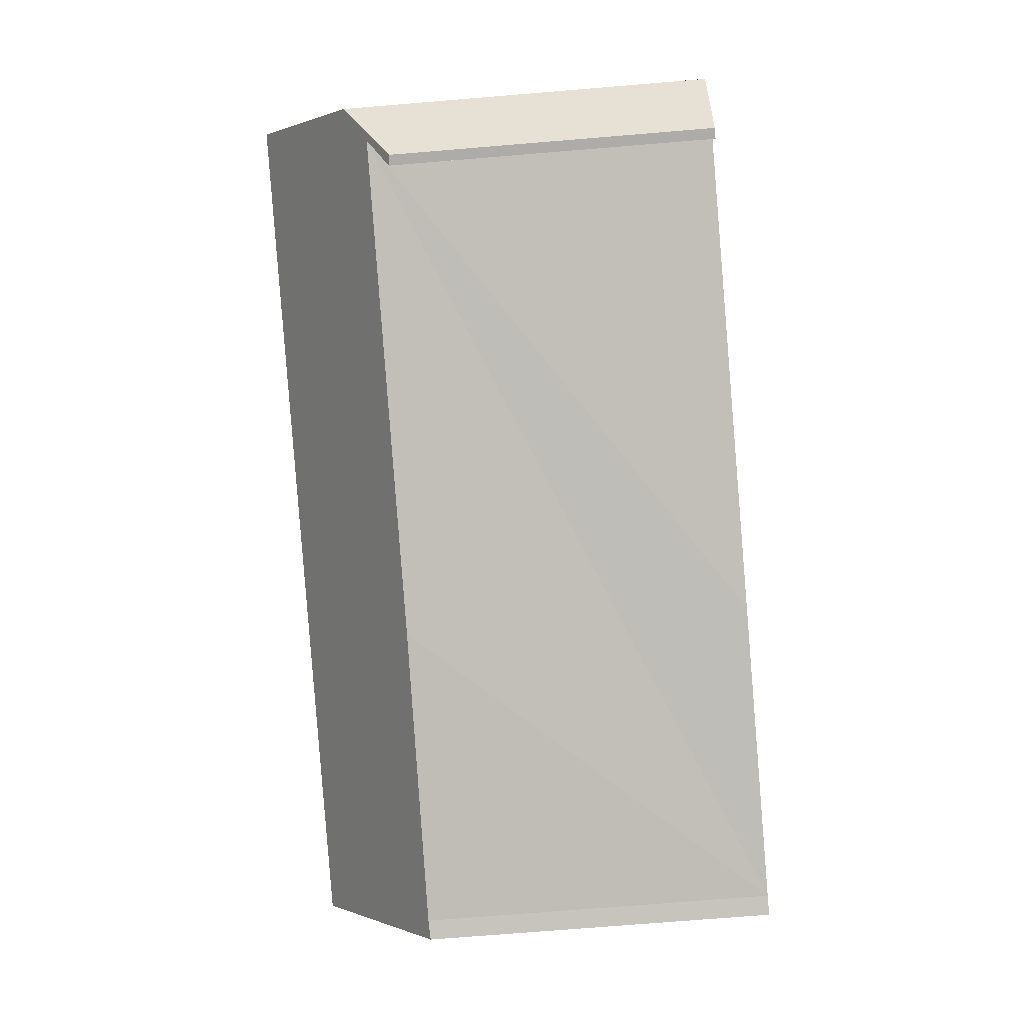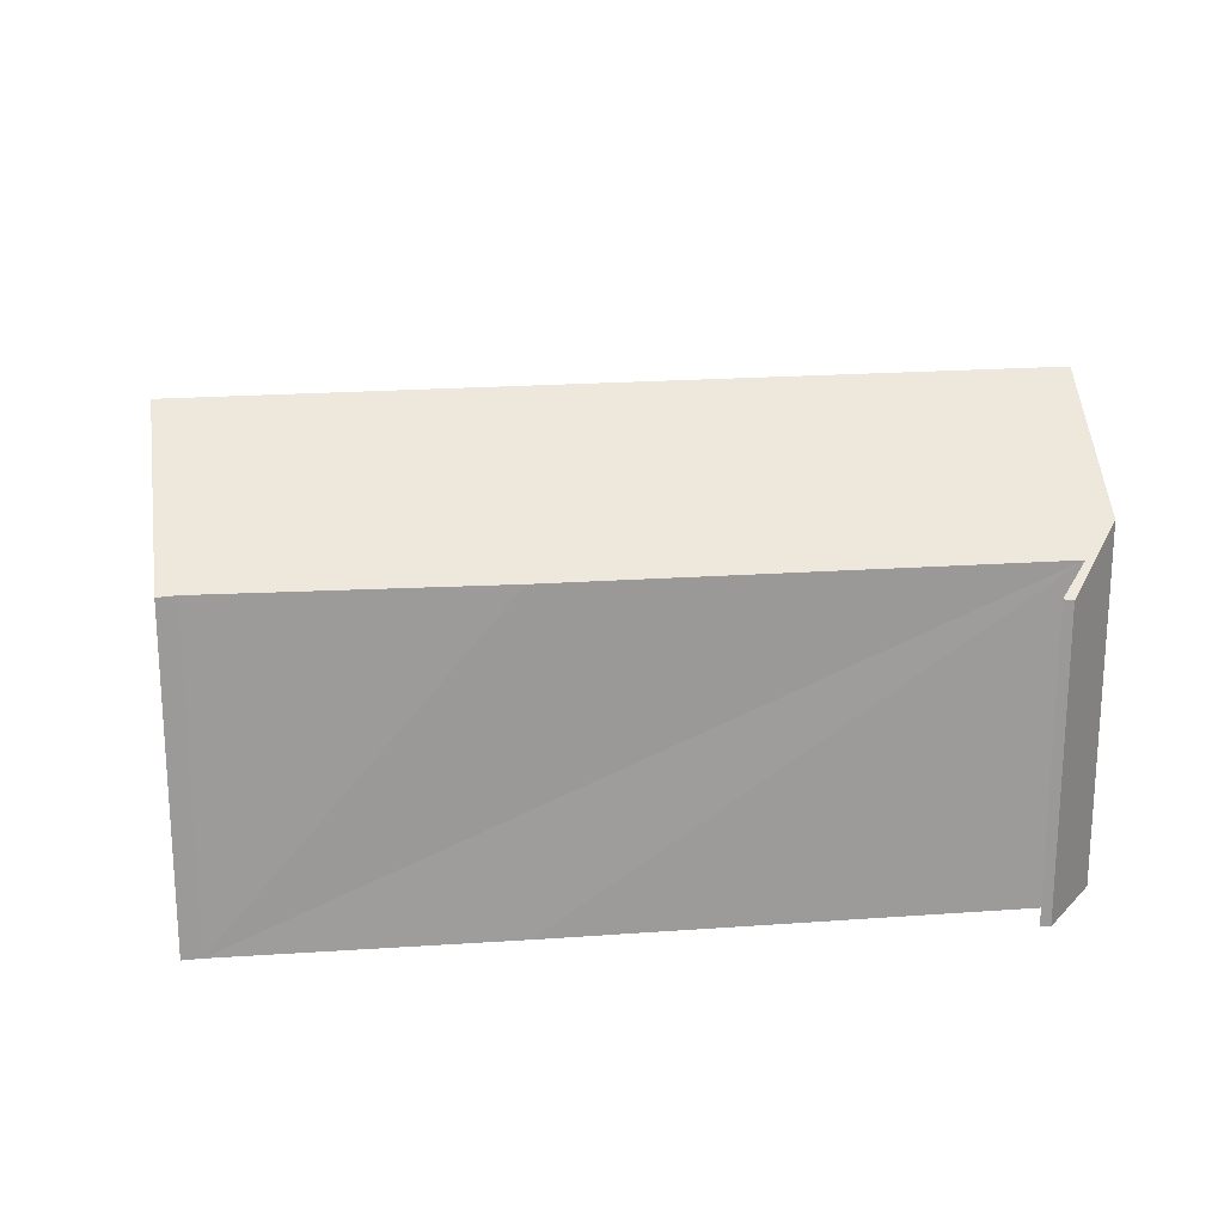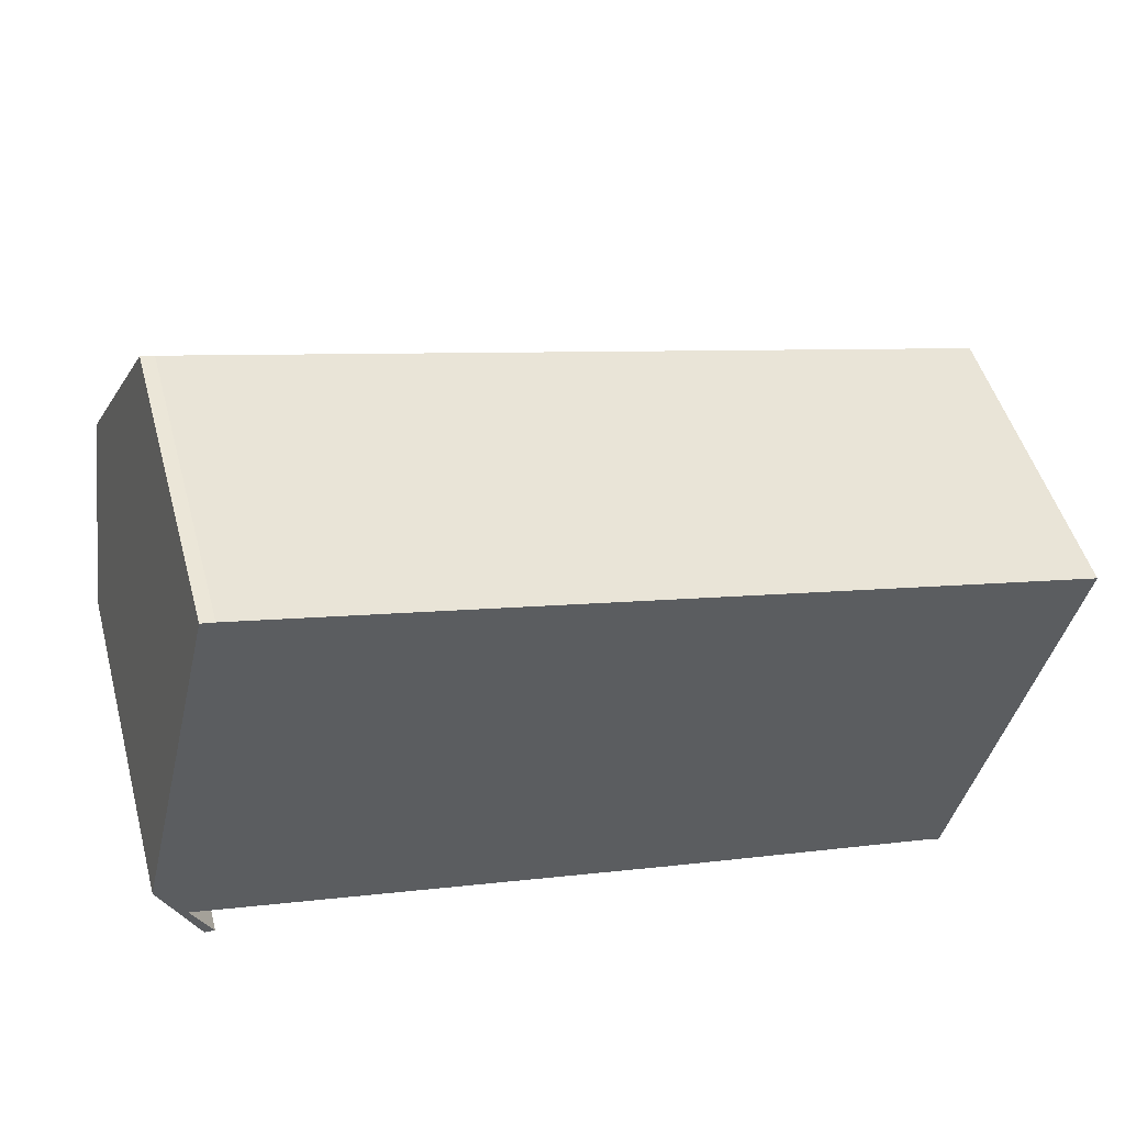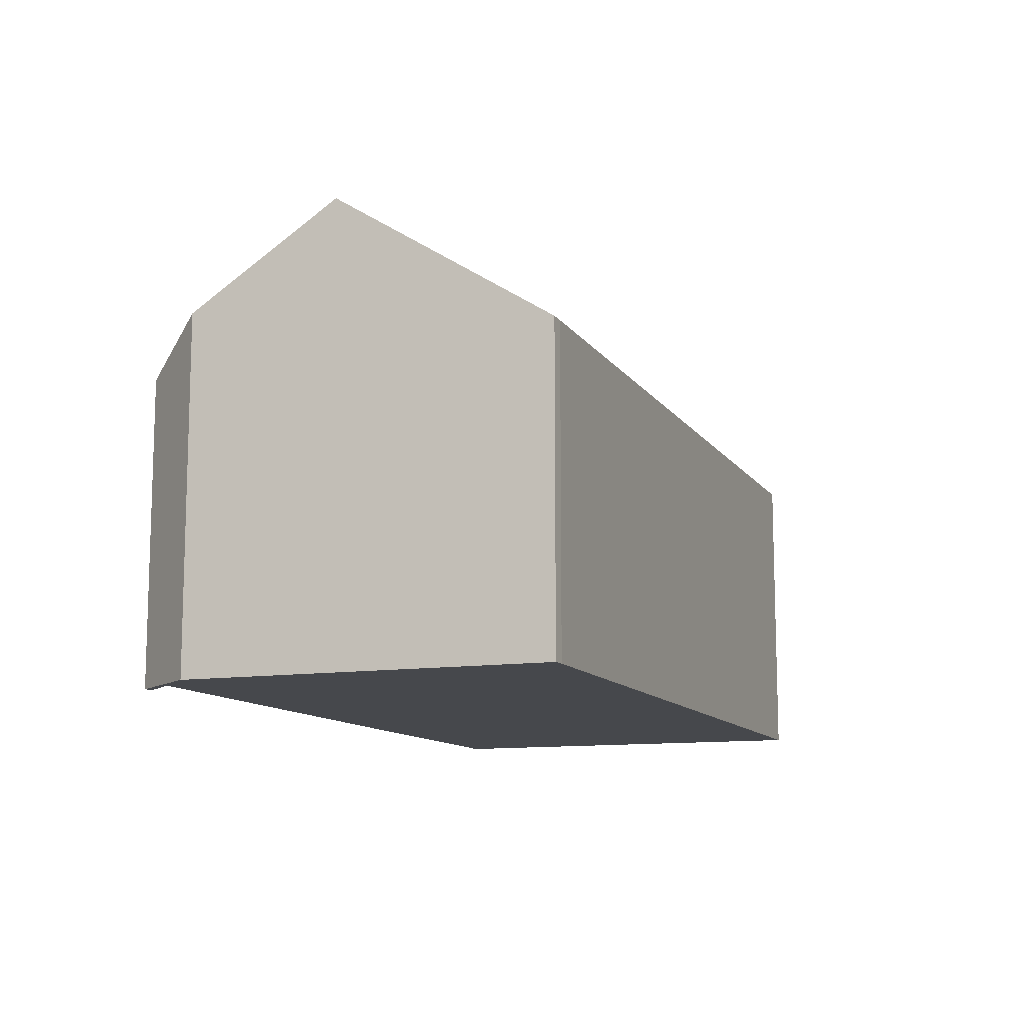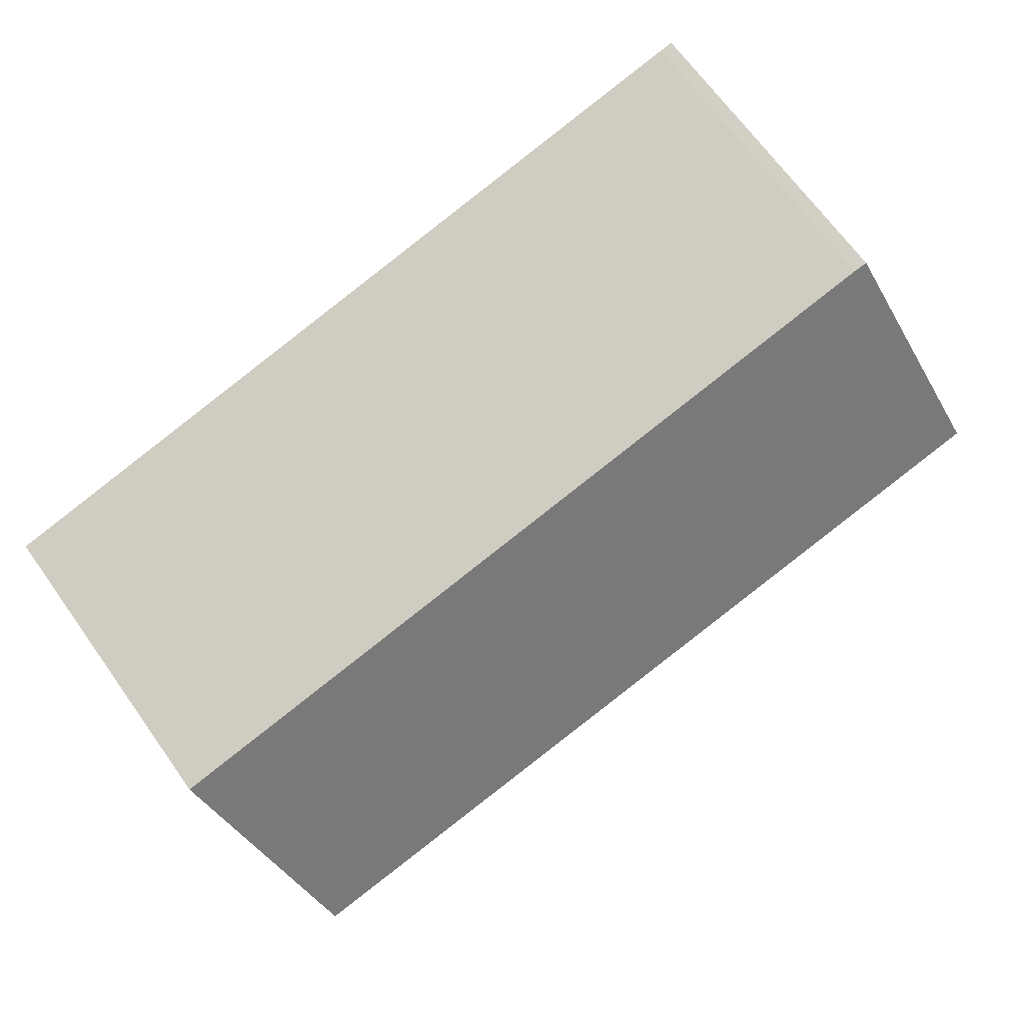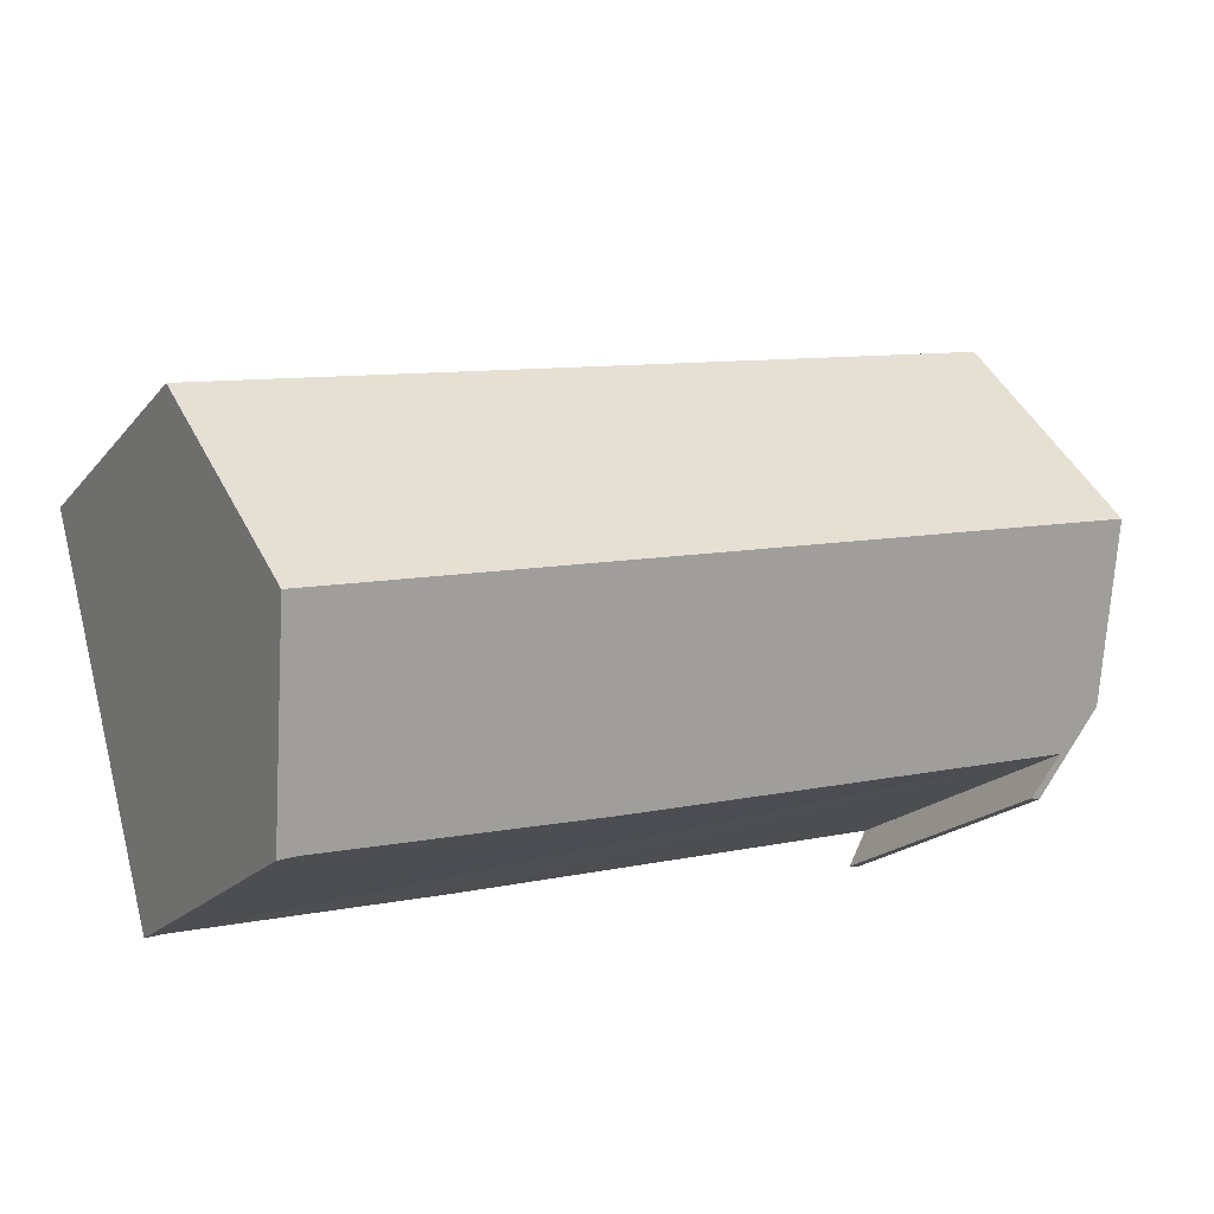
<metadata>
{"format":"obj","ext":"obj","renderer":"f3d","projection":"perspective","resolution":1024,"background":"white","views":[{"elev":-72.7,"azim":-85.3,"up":"+Z"},{"elev":20.7,"azim":-173.7,"up":"+Y"},{"elev":49.7,"azim":-15.4,"up":"+Z"},{"elev":-11.4,"azim":-55.4,"up":"+Y"},{"elev":67.8,"azim":144.4,"up":"+Z"},{"elev":-19.1,"azim":152.6,"up":"+Z"}]}
</metadata>
<code>
v  18.07 9.751 -1.105
v  2.149 6.718 7.739
v  19.29 6.727 3.474
v  0.764 9.751 3.188
v  1.932 6.725 7.782
v  1.257 8.4 5.246
v  1.867 6.727 7.795
v  0.81 6.674 -1.79
v  0.588 7.167 -0.94
v  1.027 6.698 -1.805
v  0 7.659 4.69e-16
v  16.66 7.241 -4.807
v  17.05 7.225 -4.928
v  10.65 7.184 -3.407
v  1.027 1.105e-16 -1.805
v  0.81 1.096e-16 -1.79
v  16.66 2.943e-16 -4.807
v  17.05 3.018e-16 -4.928
v  10.65 2.086e-16 -3.407
v  0.588 5.756e-17 -0.94
v  0 0 0
v  0.764 -1.952e-16 3.188
v  1.257 -3.212e-16 5.246
v  1.867 -4.773e-16 7.795
v  2.149 -4.739e-16 7.739
v  1.932 -4.765e-16 7.782
v  19.29 -2.127e-16 3.474
v  18.07 6.766e-17 -1.105
g defaultobject
f 1 2 3
f 2 1 4
f 2 4 5
f 5 4 6
f 5 6 7
f 8 9 10
f 9 8 11
f 9 11 1
f 1 11 4
f 12 1 13
f 1 12 14
f 1 14 9
f 15 8 10
f 8 15 16
f 13 17 12
f 17 13 18
f 17 14 12
f 14 17 9
f 9 17 19
f 9 19 20
f 8 21 11
f 21 8 16
f 21 4 11
f 4 21 6
f 6 21 7
f 7 21 22
f 7 22 23
f 7 23 24
f 24 5 7
f 5 24 2
f 2 24 25
f 25 24 26
f 2 27 3
f 27 2 25
f 27 1 3
f 1 27 13
f 13 27 18
f 18 27 28
f 20 10 9
f 10 20 15
f 28 17 18
f 17 28 27
f 17 27 19
f 19 27 25
f 19 25 20
f 20 25 21
f 21 25 22
f 22 25 23
f 23 25 26
f 23 26 24
f 20 16 15
f 16 20 21

</code>
